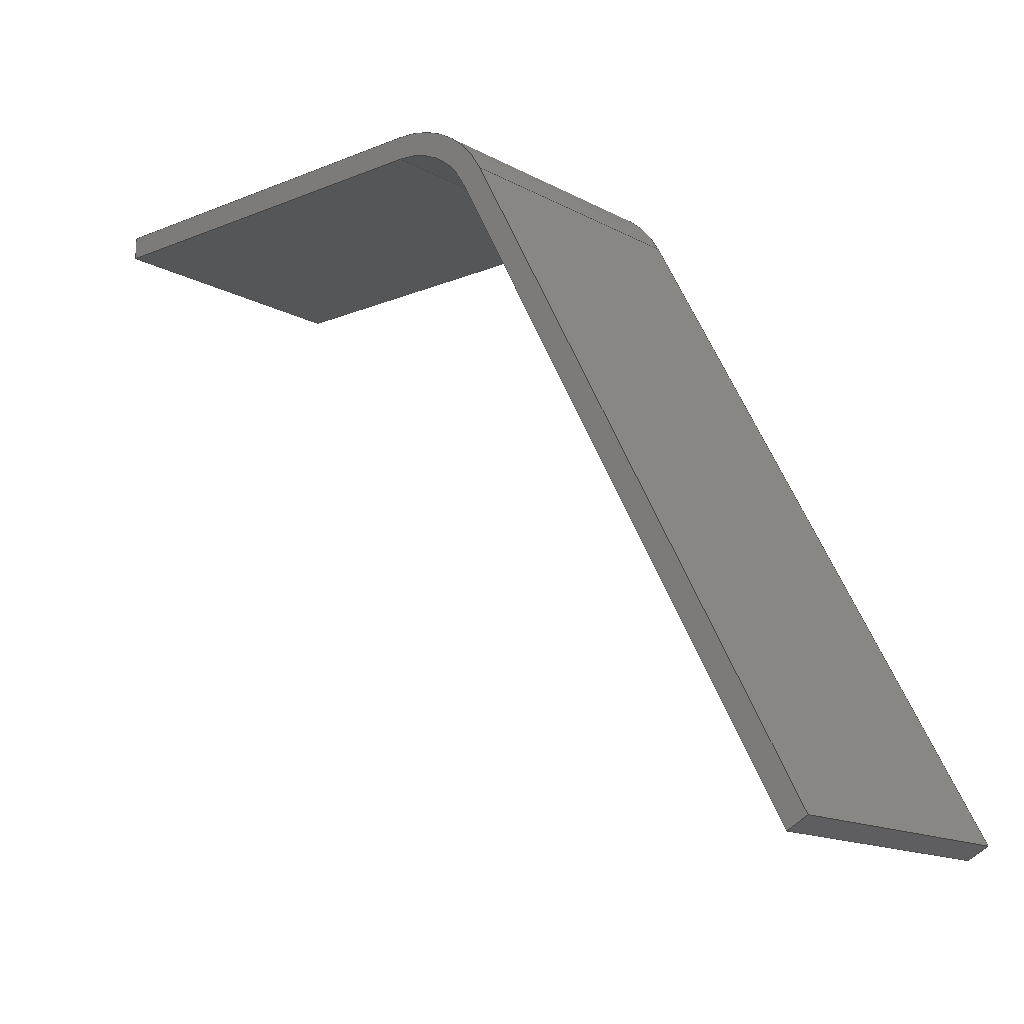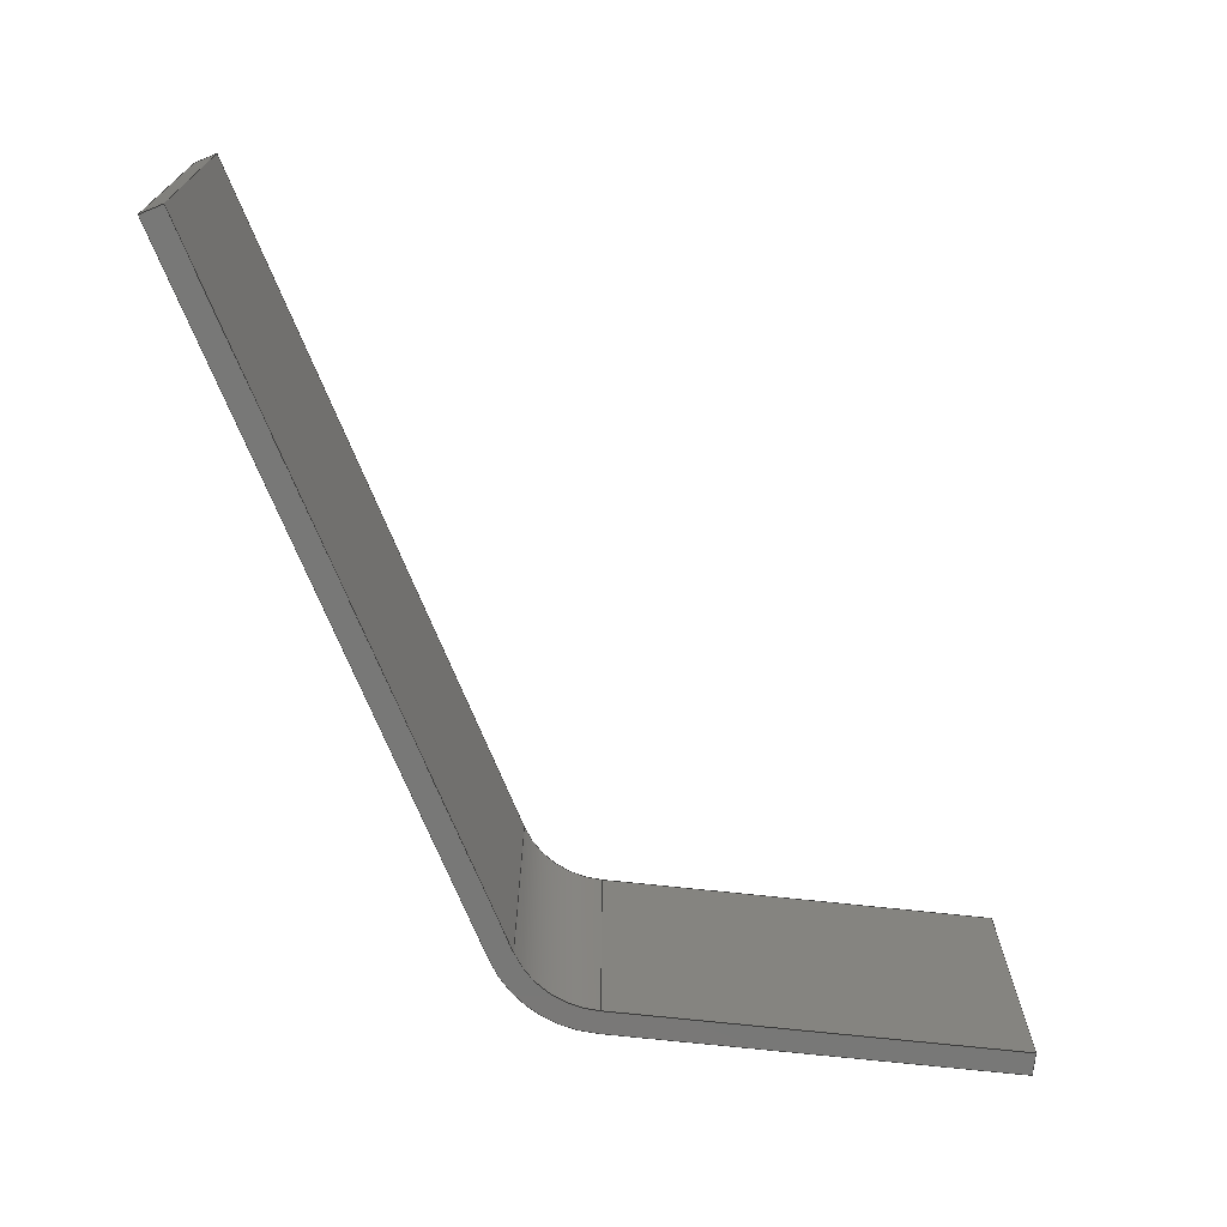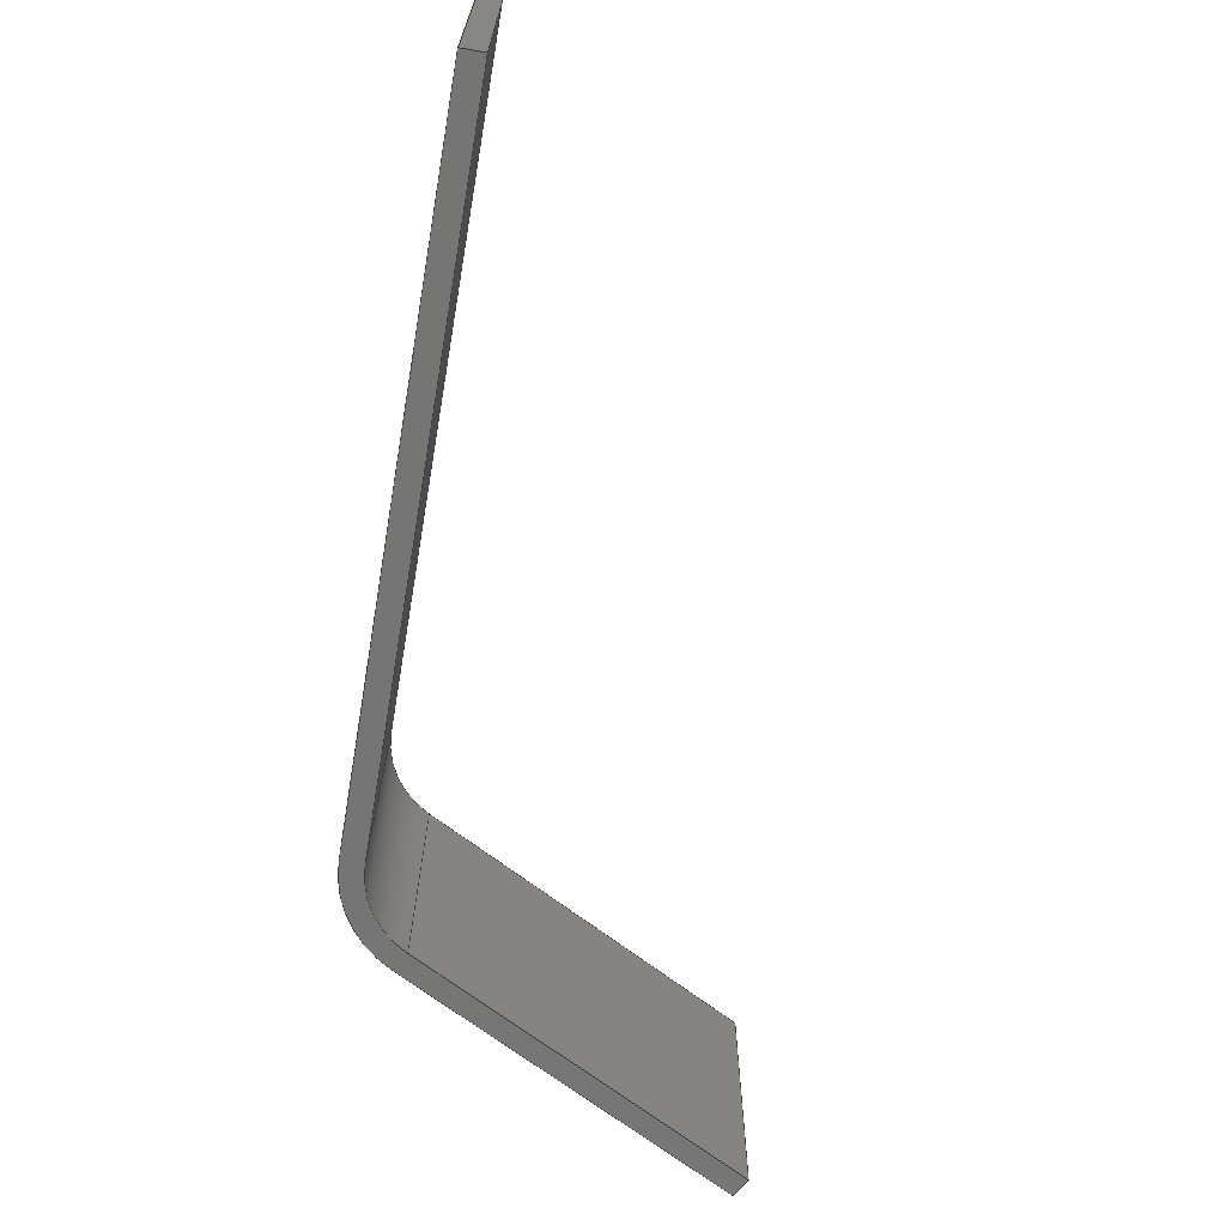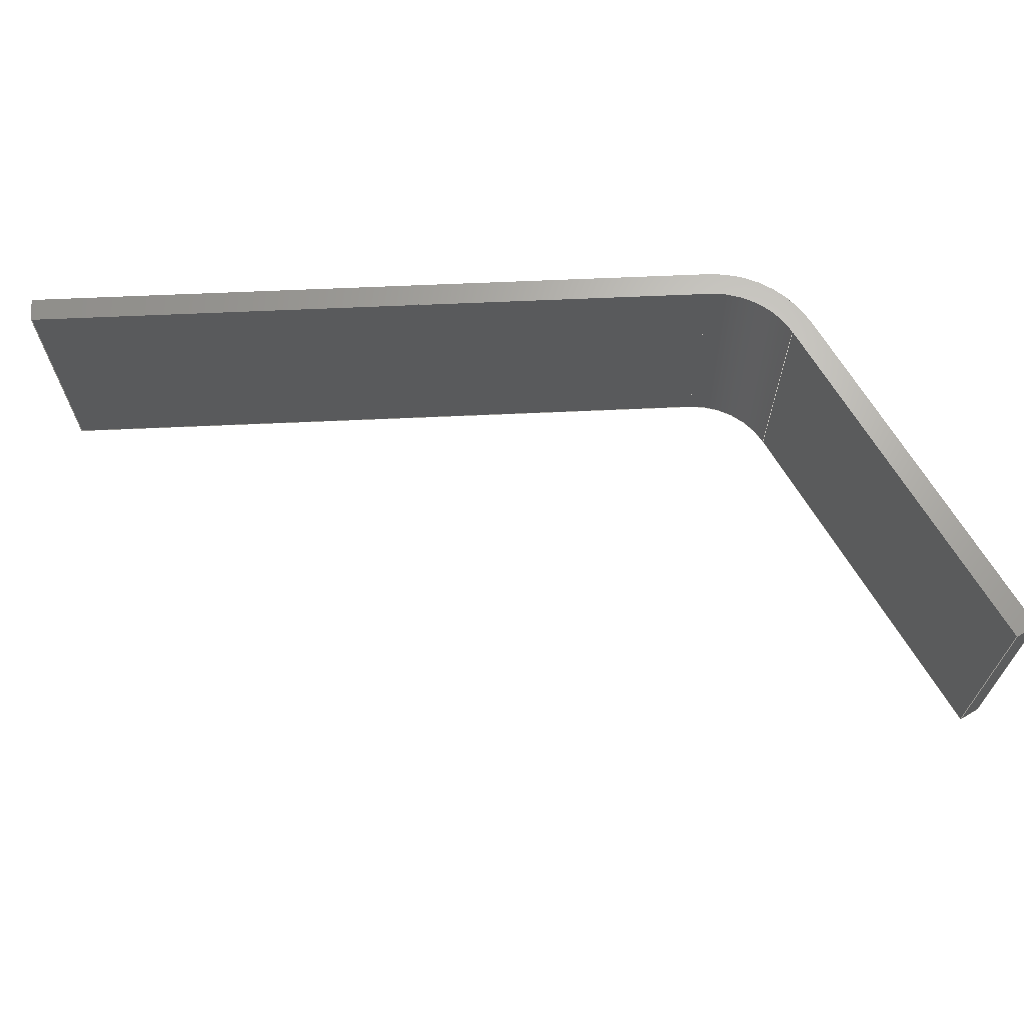
<metadata>
{"format":"step","ext":"step","renderer":"f3d","projection":"perspective","resolution":1024,"background":"white","views":[{"elev":-15.1,"azim":-138.8,"up":"+Y"},{"elev":-70.9,"azim":-6.2,"up":"+Z"},{"elev":-67.5,"azim":-38.1,"up":"+Z"},{"elev":66.8,"azim":59.2,"up":"+Z"}]}
</metadata>
<code>
ISO-10303-21;
DATA;
#1=PROPERTY_DEFINITION_REPRESENTATION(#5,#3);
#2=PROPERTY_DEFINITION_REPRESENTATION(#6,#4);
#3=REPRESENTATION('',(#7),#342);
#4=REPRESENTATION('',(#8),#342);
#5=PROPERTY_DEFINITION('pmi validation property','',#347);
#6=PROPERTY_DEFINITION('pmi validation property','',#347);
#7=VALUE_REPRESENTATION_ITEM('number of annotations',COUNT_MEASURE(0));
#8=VALUE_REPRESENTATION_ITEM('number of views',COUNT_MEASURE(0));
#9=SHAPE_REPRESENTATION_RELATIONSHIP('','',#212,#10);
#10=ADVANCED_BREP_SHAPE_REPRESENTATION('',(#210),#342);
#11=CIRCLE('',#220,0.01298);
#12=CIRCLE('',#221,0.01298);
#13=CIRCLE('',#223,0.01046);
#14=CIRCLE('',#224,0.01046);
#15=CYLINDRICAL_SURFACE('',#219,0.01298);
#16=CYLINDRICAL_SURFACE('',#222,0.01046);
#17=ORIENTED_EDGE('',*,*,#69,.F.);
#18=ORIENTED_EDGE('',*,*,#70,.T.);
#19=ORIENTED_EDGE('',*,*,#71,.F.);
#20=ORIENTED_EDGE('',*,*,#72,.F.);
#21=ORIENTED_EDGE('',*,*,#73,.F.);
#22=ORIENTED_EDGE('',*,*,#74,.T.);
#23=ORIENTED_EDGE('',*,*,#75,.T.);
#24=ORIENTED_EDGE('',*,*,#76,.T.);
#25=ORIENTED_EDGE('',*,*,#77,.F.);
#26=ORIENTED_EDGE('',*,*,#78,.T.);
#27=ORIENTED_EDGE('',*,*,#79,.T.);
#28=ORIENTED_EDGE('',*,*,#80,.F.);
#29=ORIENTED_EDGE('',*,*,#81,.F.);
#30=ORIENTED_EDGE('',*,*,#80,.T.);
#31=ORIENTED_EDGE('',*,*,#82,.F.);
#32=ORIENTED_EDGE('',*,*,#83,.F.);
#33=ORIENTED_EDGE('',*,*,#78,.F.);
#34=ORIENTED_EDGE('',*,*,#84,.T.);
#35=ORIENTED_EDGE('',*,*,#85,.T.);
#36=ORIENTED_EDGE('',*,*,#86,.T.);
#37=ORIENTED_EDGE('',*,*,#87,.F.);
#38=ORIENTED_EDGE('',*,*,#83,.T.);
#39=ORIENTED_EDGE('',*,*,#88,.F.);
#40=ORIENTED_EDGE('',*,*,#70,.F.);
#41=ORIENTED_EDGE('',*,*,#85,.F.);
#42=ORIENTED_EDGE('',*,*,#89,.T.);
#43=ORIENTED_EDGE('',*,*,#73,.T.);
#44=ORIENTED_EDGE('',*,*,#90,.T.);
#45=ORIENTED_EDGE('',*,*,#91,.F.);
#46=ORIENTED_EDGE('',*,*,#76,.F.);
#47=ORIENTED_EDGE('',*,*,#92,.T.);
#48=ORIENTED_EDGE('',*,*,#71,.T.);
#49=ORIENTED_EDGE('',*,*,#79,.F.);
#50=ORIENTED_EDGE('',*,*,#86,.F.);
#51=ORIENTED_EDGE('',*,*,#93,.T.);
#52=ORIENTED_EDGE('',*,*,#82,.T.);
#53=ORIENTED_EDGE('',*,*,#93,.F.);
#54=ORIENTED_EDGE('',*,*,#90,.F.);
#55=ORIENTED_EDGE('',*,*,#91,.T.);
#56=ORIENTED_EDGE('',*,*,#88,.T.);
#57=ORIENTED_EDGE('',*,*,#87,.T.);
#58=ORIENTED_EDGE('',*,*,#69,.T.);
#59=ORIENTED_EDGE('',*,*,#94,.T.);
#60=ORIENTED_EDGE('',*,*,#74,.F.);
#61=ORIENTED_EDGE('',*,*,#89,.F.);
#62=ORIENTED_EDGE('',*,*,#84,.F.);
#63=ORIENTED_EDGE('',*,*,#77,.T.);
#64=ORIENTED_EDGE('',*,*,#81,.T.);
#65=ORIENTED_EDGE('',*,*,#72,.T.);
#66=ORIENTED_EDGE('',*,*,#92,.F.);
#67=ORIENTED_EDGE('',*,*,#75,.F.);
#68=ORIENTED_EDGE('',*,*,#94,.F.);
#69=EDGE_CURVE('',#95,#96,#111,.T.);
#70=EDGE_CURVE('',#95,#97,#112,.T.);
#71=EDGE_CURVE('',#98,#97,#113,.T.);
#72=EDGE_CURVE('',#96,#98,#114,.T.);
#73=EDGE_CURVE('',#99,#100,#115,.T.);
#74=EDGE_CURVE('',#99,#101,#116,.T.);
#75=EDGE_CURVE('',#101,#102,#117,.T.);
#76=EDGE_CURVE('',#102,#100,#118,.T.);
#77=EDGE_CURVE('',#103,#104,#119,.T.);
#78=EDGE_CURVE('',#103,#105,#120,.T.);
#79=EDGE_CURVE('',#105,#106,#121,.T.);
#80=EDGE_CURVE('',#104,#106,#122,.T.);
#81=EDGE_CURVE('',#104,#107,#123,.T.);
#82=EDGE_CURVE('',#108,#106,#124,.T.);
#83=EDGE_CURVE('',#107,#108,#125,.T.);
#84=EDGE_CURVE('',#103,#109,#126,.T.);
#85=EDGE_CURVE('',#109,#110,#127,.T.);
#86=EDGE_CURVE('',#110,#105,#128,.F.);
#87=EDGE_CURVE('',#107,#95,#11,.F.);
#88=EDGE_CURVE('',#97,#108,#12,.T.);
#89=EDGE_CURVE('',#109,#99,#13,.F.);
#90=EDGE_CURVE('',#100,#110,#14,.T.);
#91=EDGE_CURVE('',#100,#97,#129,.T.);
#92=EDGE_CURVE('',#102,#98,#130,.T.);
#93=EDGE_CURVE('',#110,#108,#131,.T.);
#94=EDGE_CURVE('',#96,#101,#132,.T.);
#95=VERTEX_POINT('',#289);
#96=VERTEX_POINT('',#290);
#97=VERTEX_POINT('',#292);
#98=VERTEX_POINT('',#294);
#99=VERTEX_POINT('',#298);
#100=VERTEX_POINT('',#299);
#101=VERTEX_POINT('',#301);
#102=VERTEX_POINT('',#303);
#103=VERTEX_POINT('',#307);
#104=VERTEX_POINT('',#308);
#105=VERTEX_POINT('',#310);
#106=VERTEX_POINT('',#312);
#107=VERTEX_POINT('',#316);
#108=VERTEX_POINT('',#318);
#109=VERTEX_POINT('',#322);
#110=VERTEX_POINT('',#324);
#111=LINE('',#288,#133);
#112=LINE('',#291,#134);
#113=LINE('',#293,#135);
#114=LINE('',#295,#136);
#115=LINE('',#297,#137);
#116=LINE('',#300,#138);
#117=LINE('',#302,#139);
#118=LINE('',#304,#140);
#119=LINE('',#306,#141);
#120=LINE('',#309,#142);
#121=LINE('',#311,#143);
#122=LINE('',#313,#144);
#123=LINE('',#315,#145);
#124=LINE('',#317,#146);
#125=LINE('',#319,#147);
#126=LINE('',#321,#148);
#127=LINE('',#323,#149);
#128=LINE('',#325,#150);
#129=LINE('',#333,#151);
#130=LINE('',#334,#152);
#131=LINE('',#336,#153);
#132=LINE('',#339,#154);
#133=VECTOR('',#234,1);
#134=VECTOR('',#235,1);
#135=VECTOR('',#236,1);
#136=VECTOR('',#237,1);
#137=VECTOR('',#240,1);
#138=VECTOR('',#241,1);
#139=VECTOR('',#242,1);
#140=VECTOR('',#243,1);
#141=VECTOR('',#246,1);
#142=VECTOR('',#247,1);
#143=VECTOR('',#248,1);
#144=VECTOR('',#249,1);
#145=VECTOR('',#252,1);
#146=VECTOR('',#253,1);
#147=VECTOR('',#254,1);
#148=VECTOR('',#257,1);
#149=VECTOR('',#258,1);
#150=VECTOR('',#259,1);
#151=VECTOR('',#274,1);
#152=VECTOR('',#275,1);
#153=VECTOR('',#278,1);
#154=VECTOR('',#283,1);
#155=EDGE_LOOP('',(#17,#18,#19,#20));
#156=EDGE_LOOP('',(#21,#22,#23,#24));
#157=EDGE_LOOP('',(#25,#26,#27,#28));
#158=EDGE_LOOP('',(#29,#30,#31,#32));
#159=EDGE_LOOP('',(#33,#34,#35,#36));
#160=EDGE_LOOP('',(#37,#38,#39,#40));
#161=EDGE_LOOP('',(#41,#42,#43,#44));
#162=EDGE_LOOP('',(#45,#46,#47,#48));
#163=EDGE_LOOP('',(#49,#50,#51,#52));
#164=EDGE_LOOP('',(#53,#54,#55,#56));
#165=EDGE_LOOP('',(#57,#58,#59,#60,#61,#62,#63,#64));
#166=EDGE_LOOP('',(#65,#66,#67,#68));
#167=FACE_BOUND('',#155,.T.);
#168=FACE_BOUND('',#156,.T.);
#169=FACE_BOUND('',#157,.T.);
#170=FACE_BOUND('',#158,.T.);
#171=FACE_BOUND('',#159,.T.);
#172=FACE_BOUND('',#160,.T.);
#173=FACE_BOUND('',#161,.T.);
#174=FACE_BOUND('',#162,.T.);
#175=FACE_BOUND('',#163,.T.);
#176=FACE_BOUND('',#164,.T.);
#177=FACE_BOUND('',#165,.T.);
#178=FACE_BOUND('',#166,.T.);
#179=PLANE('',#214);
#180=PLANE('',#215);
#181=PLANE('',#216);
#182=PLANE('',#217);
#183=PLANE('',#218);
#184=PLANE('',#225);
#185=PLANE('',#226);
#186=PLANE('',#227);
#187=PLANE('',#228);
#188=PLANE('',#229);
#189=ADVANCED_FACE('',(#167),#179,.T.);
#190=ADVANCED_FACE('',(#168),#180,.F.);
#191=ADVANCED_FACE('',(#169),#181,.T.);
#192=ADVANCED_FACE('',(#170),#182,.T.);
#193=ADVANCED_FACE('',(#171),#183,.F.);
#194=ADVANCED_FACE('',(#172),#15,.T.);
#195=ADVANCED_FACE('',(#173),#16,.F.);
#196=ADVANCED_FACE('',(#174),#184,.F.);
#197=ADVANCED_FACE('',(#175),#185,.T.);
#198=ADVANCED_FACE('',(#176),#186,.F.);
#199=ADVANCED_FACE('',(#177),#187,.F.);
#200=ADVANCED_FACE('',(#178),#188,.T.);
#201=CLOSED_SHELL('',(#189,#190,#191,#192,#193,#194,#195,#196,#197,#198,
#199,#200));
#202=STYLED_ITEM('',(#203),#210);
#203=PRESENTATION_STYLE_ASSIGNMENT((#204));
#204=SURFACE_STYLE_USAGE(.BOTH.,#205);
#205=SURFACE_SIDE_STYLE('',(#206));
#206=SURFACE_STYLE_FILL_AREA(#207);
#207=FILL_AREA_STYLE('',(#208));
#208=FILL_AREA_STYLE_COLOUR('',#209);
#209=COLOUR_RGB('',0.6471,0.6471,0.6471);
#210=MANIFOLD_SOLID_BREP('Part 1',#201);
#211=SHAPE_DEFINITION_REPRESENTATION(#347,#212);
#212=SHAPE_REPRESENTATION('Part 1',(#213),#342);
#213=AXIS2_PLACEMENT_3D('',#286,#230,#231);
#214=AXIS2_PLACEMENT_3D('',#287,#232,#233);
#215=AXIS2_PLACEMENT_3D('',#296,#238,#239);
#216=AXIS2_PLACEMENT_3D('',#305,#244,#245);
#217=AXIS2_PLACEMENT_3D('',#314,#250,#251);
#218=AXIS2_PLACEMENT_3D('',#320,#255,#256);
#219=AXIS2_PLACEMENT_3D('',#326,#260,#261);
#220=AXIS2_PLACEMENT_3D('',#327,#262,#263);
#221=AXIS2_PLACEMENT_3D('',#328,#264,#265);
#222=AXIS2_PLACEMENT_3D('',#329,#266,#267);
#223=AXIS2_PLACEMENT_3D('',#330,#268,#269);
#224=AXIS2_PLACEMENT_3D('',#331,#270,#271);
#225=AXIS2_PLACEMENT_3D('',#332,#272,#273);
#226=AXIS2_PLACEMENT_3D('',#335,#276,#277);
#227=AXIS2_PLACEMENT_3D('',#337,#279,#280);
#228=AXIS2_PLACEMENT_3D('',#338,#281,#282);
#229=AXIS2_PLACEMENT_3D('',#340,#284,#285);
#230=DIRECTION('',(0,0,1));
#231=DIRECTION('',(1,0,0));
#232=DIRECTION('',(-1.225e-16,1,0));
#233=DIRECTION('',(-1,-1.225e-16,0));
#234=DIRECTION('',(1,1.225e-16,1.844e-16));
#235=DIRECTION('',(0,0,1));
#236=DIRECTION('',(-1,-1.225e-16,0));
#237=DIRECTION('',(0,0,1));
#238=DIRECTION('',(-1.225e-16,1,0));
#239=DIRECTION('',(-1,-1.225e-16,0));
#240=DIRECTION('',(0,0,1));
#241=DIRECTION('',(1,1.225e-16,1.844e-16));
#242=DIRECTION('',(0,0,1));
#243=DIRECTION('',(-1,-1.225e-16,0));
#244=DIRECTION('',(-0.4741,-0.8805,0));
#245=DIRECTION('',(0,0,1));
#246=DIRECTION('',(-0.8805,0.4741,-1.623e-16));
#247=DIRECTION('',(0,0,1));
#248=DIRECTION('',(-0.8805,0.4741,0));
#249=DIRECTION('',(0,0,1));
#250=DIRECTION('',(-0.8805,0.4741,0));
#251=DIRECTION('',(-0.4741,-0.8805,0));
#252=DIRECTION('',(0.4741,0.8805,8.741e-17));
#253=DIRECTION('',(-0.4741,-0.8805,0));
#254=DIRECTION('',(0,0,1));
#255=DIRECTION('',(-0.8805,0.4741,0));
#256=DIRECTION('',(-0.4741,-0.8805,0));
#257=DIRECTION('',(0.4741,0.8805,8.741e-17));
#258=DIRECTION('',(0,0,1));
#259=DIRECTION('',(0.4741,0.8805,0));
#260=DIRECTION('',(0,0,1));
#261=DIRECTION('',(1,0,0));
#262=DIRECTION('',(-1.844e-16,0,1));
#263=DIRECTION('',(1,0,1.844e-16));
#264=DIRECTION('',(0,0,1));
#265=DIRECTION('',(1,0,0));
#266=DIRECTION('',(0,0,1));
#267=DIRECTION('',(1,0,0));
#268=DIRECTION('',(-1.844e-16,0,1));
#269=DIRECTION('',(1,0,1.844e-16));
#270=DIRECTION('',(0,0,1));
#271=DIRECTION('',(0,1,0));
#272=DIRECTION('',(0,0,-1));
#273=DIRECTION('',(-1,-1.225e-16,0));
#274=DIRECTION('',(-1.225e-16,1,0));
#275=DIRECTION('',(-1.225e-16,1,0));
#276=DIRECTION('',(0,0,1));
#277=DIRECTION('',(0.4741,0.8805,0));
#278=DIRECTION('',(-0.8805,0.4741,0));
#279=DIRECTION('',(0,0,-1));
#280=DIRECTION('',(-1,0,0));
#281=DIRECTION('',(-1.844e-16,0,1));
#282=DIRECTION('',(1,0,1.844e-16));
#283=DIRECTION('',(0,-1,0));
#284=DIRECTION('',(1,0,0));
#285=DIRECTION('',(0,0,-1));
#286=CARTESIAN_POINT('',(0,0,0));
#287=CARTESIAN_POINT('',(-0.029,0.07801,0));
#288=CARTESIAN_POINT('',(-0.029,0.07801,0.04));
#289=CARTESIAN_POINT('',(-0.06137,0.07801,0.04));
#290=CARTESIAN_POINT('',(-0.01758,0.07801,0.04));
#291=CARTESIAN_POINT('',(-0.06137,0.07801,0));
#292=CARTESIAN_POINT('',(-0.06137,0.07801,0.0701));
#293=CARTESIAN_POINT('',(-0.029,0.07801,0.0701));
#294=CARTESIAN_POINT('',(-0.01758,0.07801,0.0701));
#295=CARTESIAN_POINT('',(-0.01758,0.07801,0));
#296=CARTESIAN_POINT('',(-0.029,0.0755,0));
#297=CARTESIAN_POINT('',(-0.06137,0.0755,0));
#298=CARTESIAN_POINT('',(-0.06137,0.0755,0.04));
#299=CARTESIAN_POINT('',(-0.06137,0.0755,0.0701));
#300=CARTESIAN_POINT('',(-0.029,0.0755,0.04));
#301=CARTESIAN_POINT('',(-0.01758,0.0755,0.04));
#302=CARTESIAN_POINT('',(-0.01758,0.0755,0));
#303=CARTESIAN_POINT('',(-0.01758,0.0755,0.0701));
#304=CARTESIAN_POINT('',(-0.029,0.0755,0.0701));
#305=CARTESIAN_POINT('',(-0.1083,0,0));
#306=CARTESIAN_POINT('',(-0.1083,3.078e-18,0.04));
#307=CARTESIAN_POINT('',(-0.1083,0,0.04));
#308=CARTESIAN_POINT('',(-0.1105,0.001192,0.04));
#309=CARTESIAN_POINT('',(-0.1083,0,0));
#310=CARTESIAN_POINT('',(-0.1083,0,0.0701));
#311=CARTESIAN_POINT('',(-0.1083,0,0.0701));
#312=CARTESIAN_POINT('',(-0.1105,0.001192,0.0701));
#313=CARTESIAN_POINT('',(-0.1105,0.001192,0));
#314=CARTESIAN_POINT('',(-0.08084,0.05624,0));
#315=CARTESIAN_POINT('',(-0.08084,0.05624,0.04));
#316=CARTESIAN_POINT('',(-0.0728,0.07119,0.04));
#317=CARTESIAN_POINT('',(-0.08084,0.05624,0.0701));
#318=CARTESIAN_POINT('',(-0.0728,0.07119,0.0701));
#319=CARTESIAN_POINT('',(-0.0728,0.07119,0));
#320=CARTESIAN_POINT('',(-0.07863,0.05505,0));
#321=CARTESIAN_POINT('',(-0.07863,0.05505,0.04));
#322=CARTESIAN_POINT('',(-0.07058,0.06999,0.04));
#323=CARTESIAN_POINT('',(-0.07058,0.06999,0));
#324=CARTESIAN_POINT('',(-0.07058,0.06999,0.0701));
#325=CARTESIAN_POINT('',(-0.07863,0.05505,0.0701));
#326=CARTESIAN_POINT('',(-0.06137,0.06503,0));
#327=CARTESIAN_POINT('',(-0.06137,0.06503,0.04));
#328=CARTESIAN_POINT('',(-0.06137,0.06503,0.0701));
#329=CARTESIAN_POINT('',(-0.06137,0.06503,0));
#330=CARTESIAN_POINT('',(-0.06137,0.06503,0.04));
#331=CARTESIAN_POINT('',(-0.06137,0.06503,0.0701));
#332=CARTESIAN_POINT('',(-0.029,0.0755,0.0701));
#333=CARTESIAN_POINT('',(-0.06137,0.0755,0.0701));
#334=CARTESIAN_POINT('',(-0.01758,0.0755,0.0701));
#335=CARTESIAN_POINT('',(-0.07863,0.05505,0.0701));
#336=CARTESIAN_POINT('',(-0.07058,0.06999,0.0701));
#337=CARTESIAN_POINT('',(-0.06137,0.06503,0.0701));
#338=CARTESIAN_POINT('',(-0.07403,0.2026,0.04));
#339=CARTESIAN_POINT('',(-0.01758,0.2026,0.04));
#340=CARTESIAN_POINT('',(-0.01758,0.2026,0.0724));
#341=MECHANICAL_DESIGN_GEOMETRIC_PRESENTATION_REPRESENTATION('',(#202),
#342);
#342=(
GEOMETRIC_REPRESENTATION_CONTEXT(3)
GLOBAL_UNCERTAINTY_ASSIGNED_CONTEXT((#343))
GLOBAL_UNIT_ASSIGNED_CONTEXT((#346,#345,#344))
REPRESENTATION_CONTEXT('Part 1','TOP_LEVEL_ASSEMBLY_PART')
);
#343=UNCERTAINTY_MEASURE_WITH_UNIT(LENGTH_MEASURE(5e-06),#346,
'DISTANCE_ACCURACY_VALUE','Maximum Tolerance applied to model');
#344=(
NAMED_UNIT(*)
SI_UNIT($,.STERADIAN.)
SOLID_ANGLE_UNIT()
);
#345=(
NAMED_UNIT(*)
PLANE_ANGLE_UNIT()
SI_UNIT($,.RADIAN.)
);
#346=(
LENGTH_UNIT()
NAMED_UNIT(*)
SI_UNIT($,.METRE.)
);
#347=PRODUCT_DEFINITION_SHAPE('','',#348);
#348=PRODUCT_DEFINITION('','',#350,#349);
#349=PRODUCT_DEFINITION_CONTEXT('',#356,'design');
#350=PRODUCT_DEFINITION_FORMATION_WITH_SPECIFIED_SOURCE('','',#352,
 .NOT_KNOWN.);
#351=PRODUCT_RELATED_PRODUCT_CATEGORY('','',(#352));
#352=PRODUCT('Part 1','Part 1','Part 1',(#354));
#353=PRODUCT_CATEGORY('','');
#354=PRODUCT_CONTEXT('',#356,'mechanical');
#355=APPLICATION_PROTOCOL_DEFINITION('international standard',
'automotive_design',2010,#356);
#356=APPLICATION_CONTEXT(
'core data for automotive mechanical design processes');
ENDSEC;
END-ISO-10303-21;

</code>
